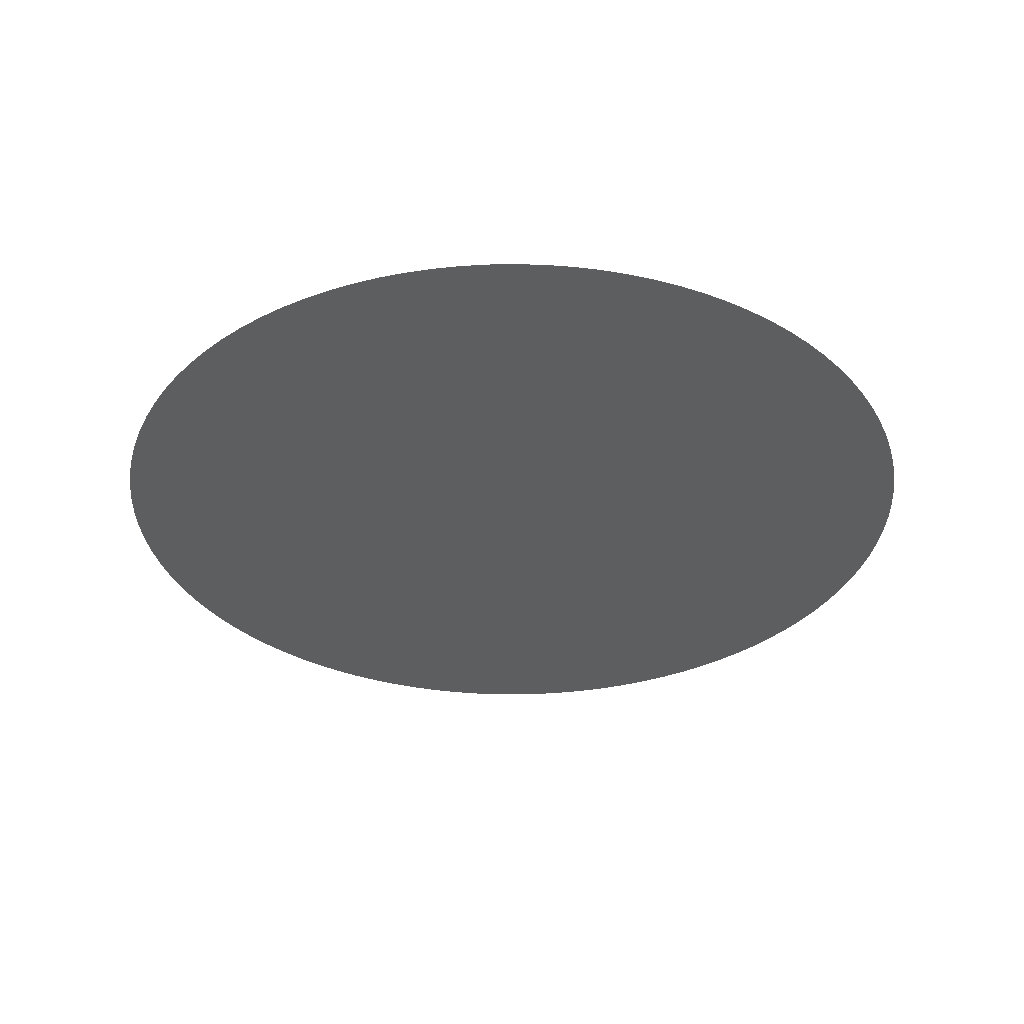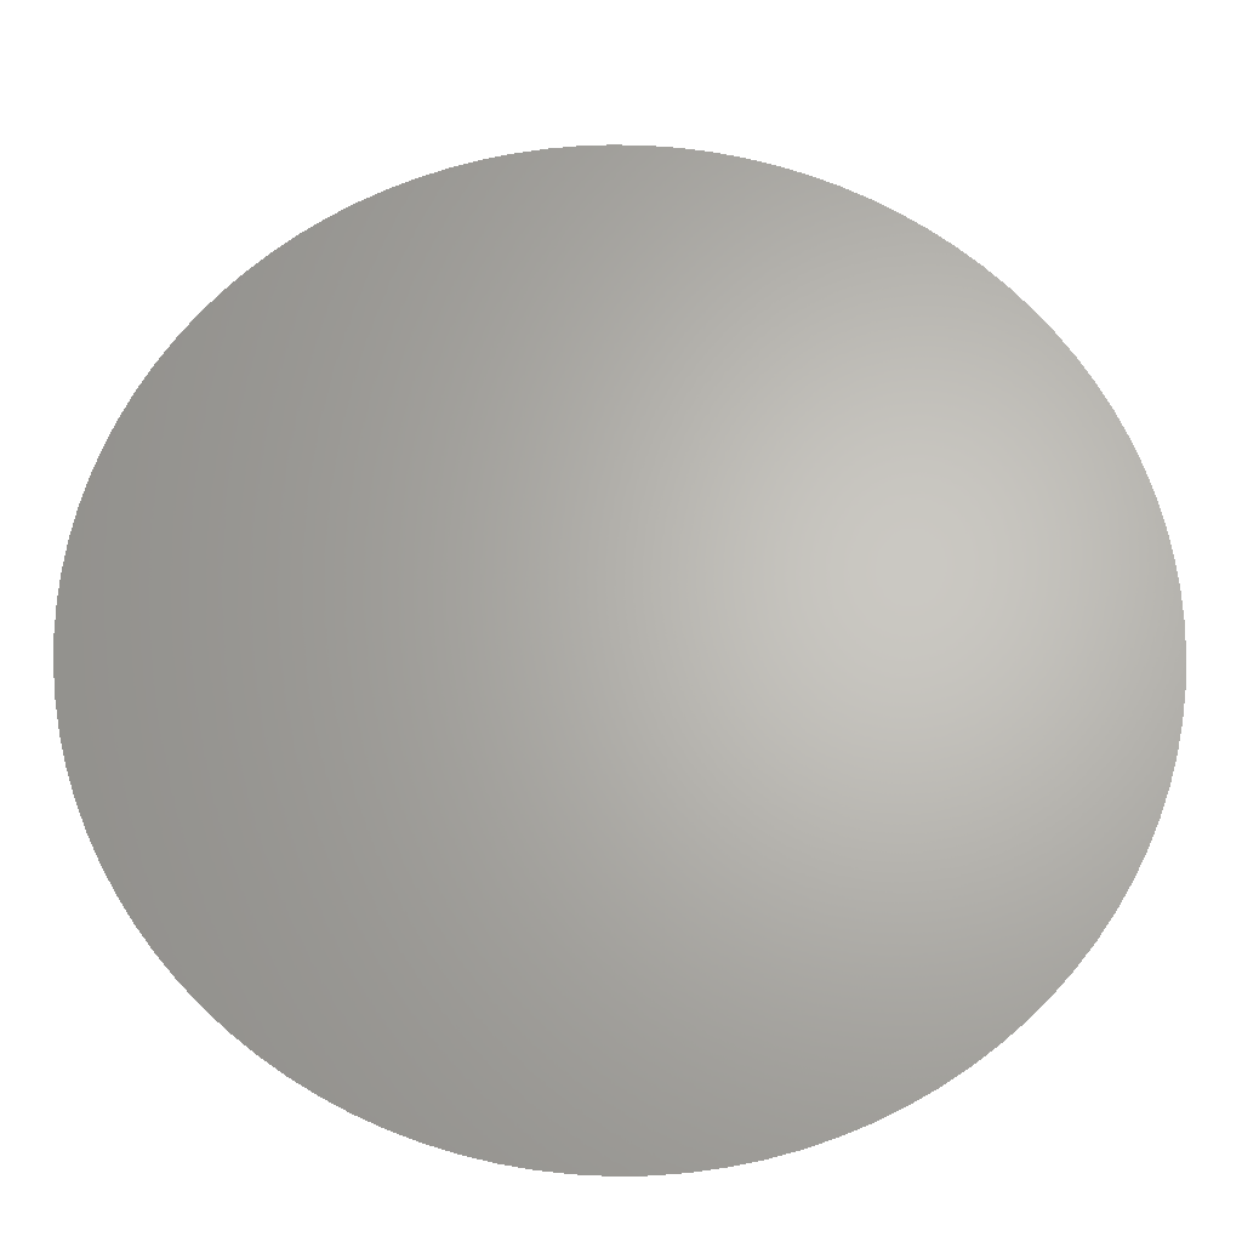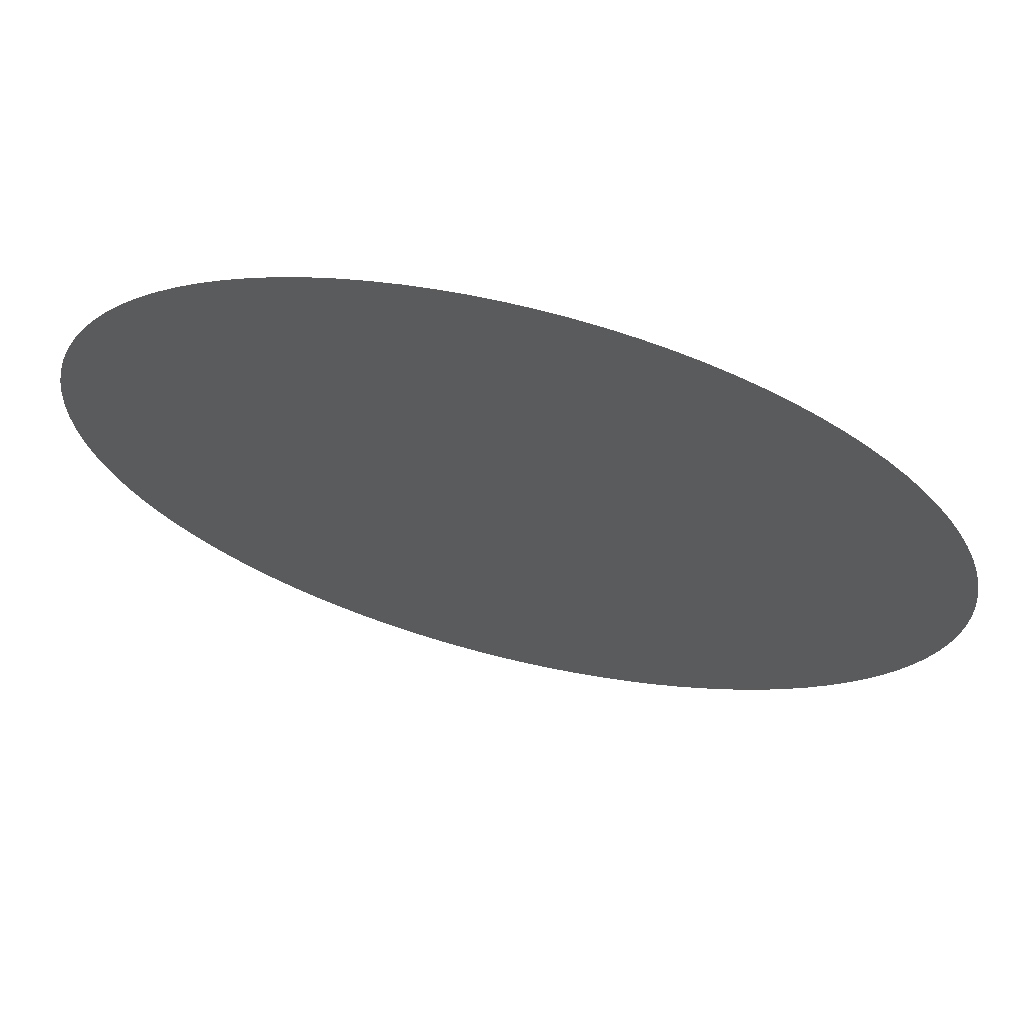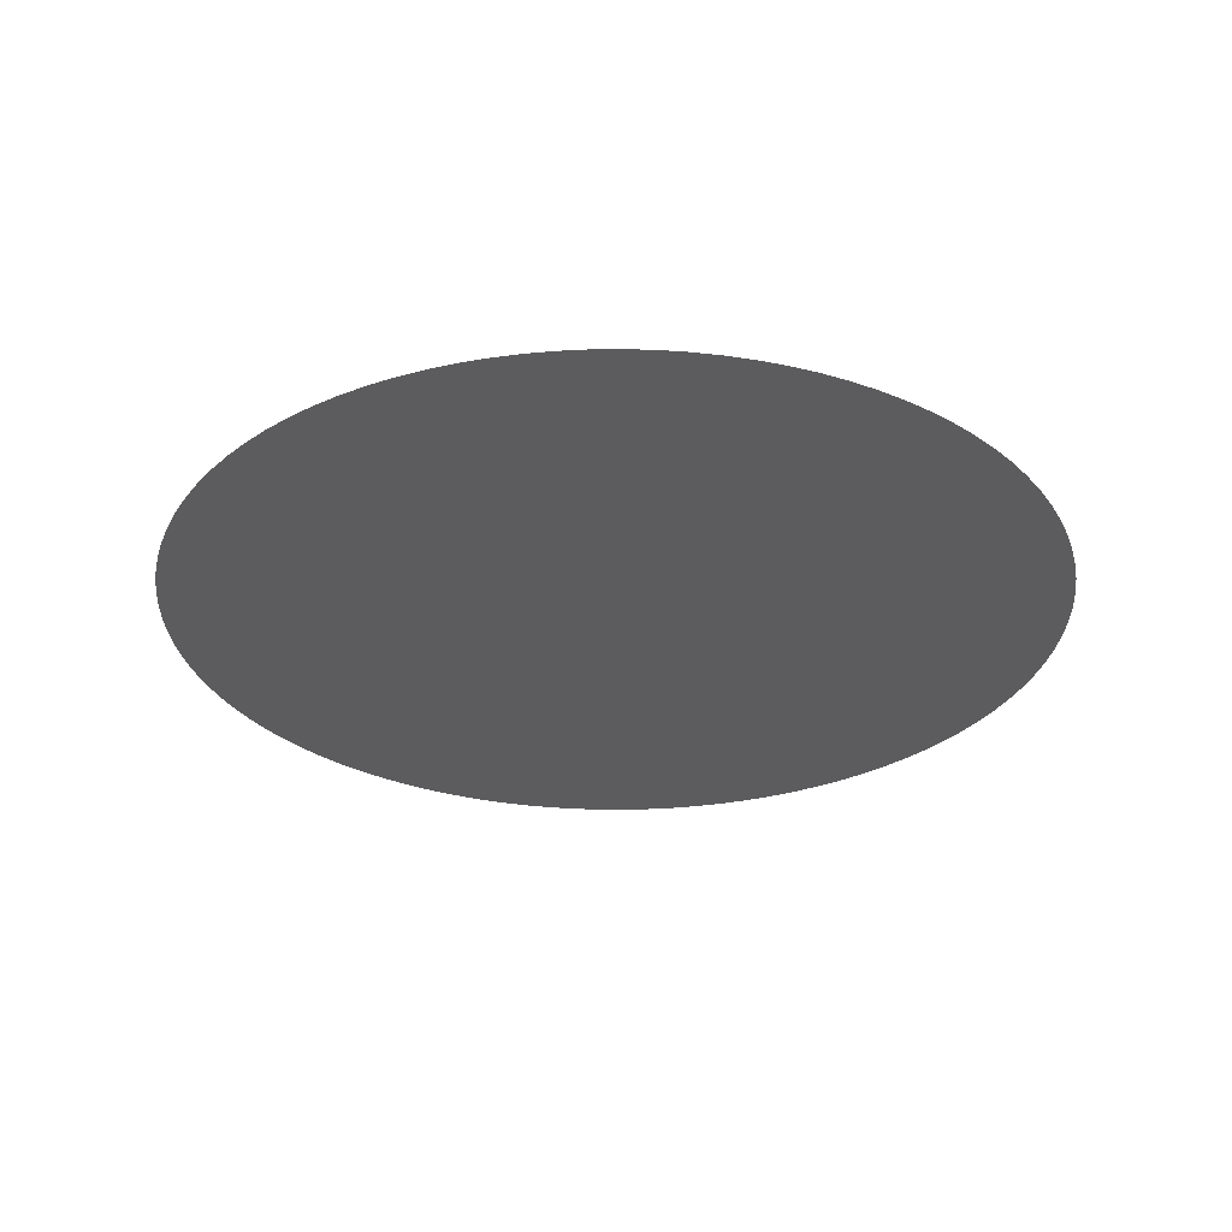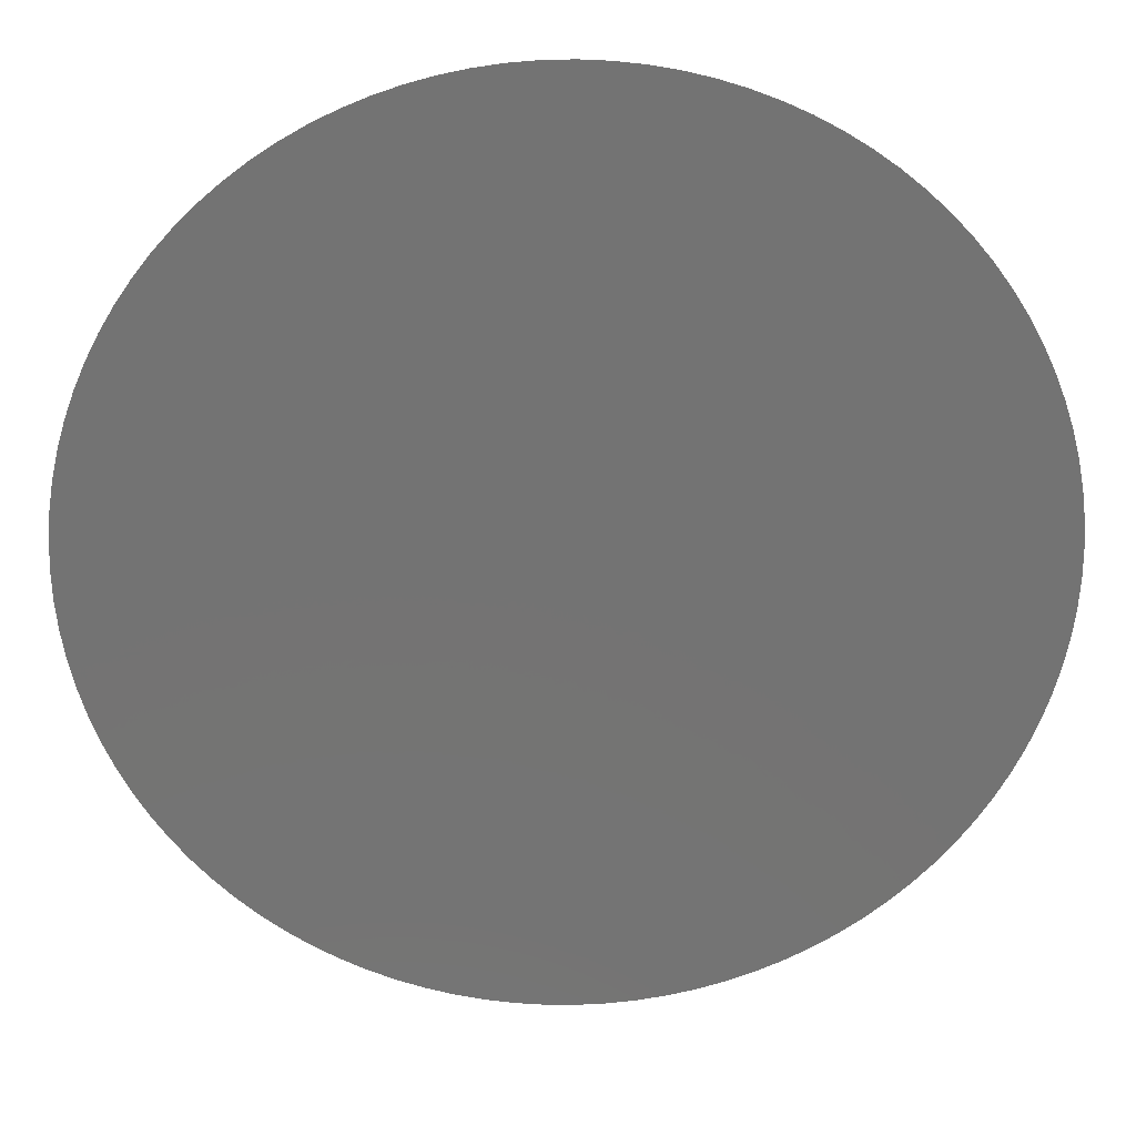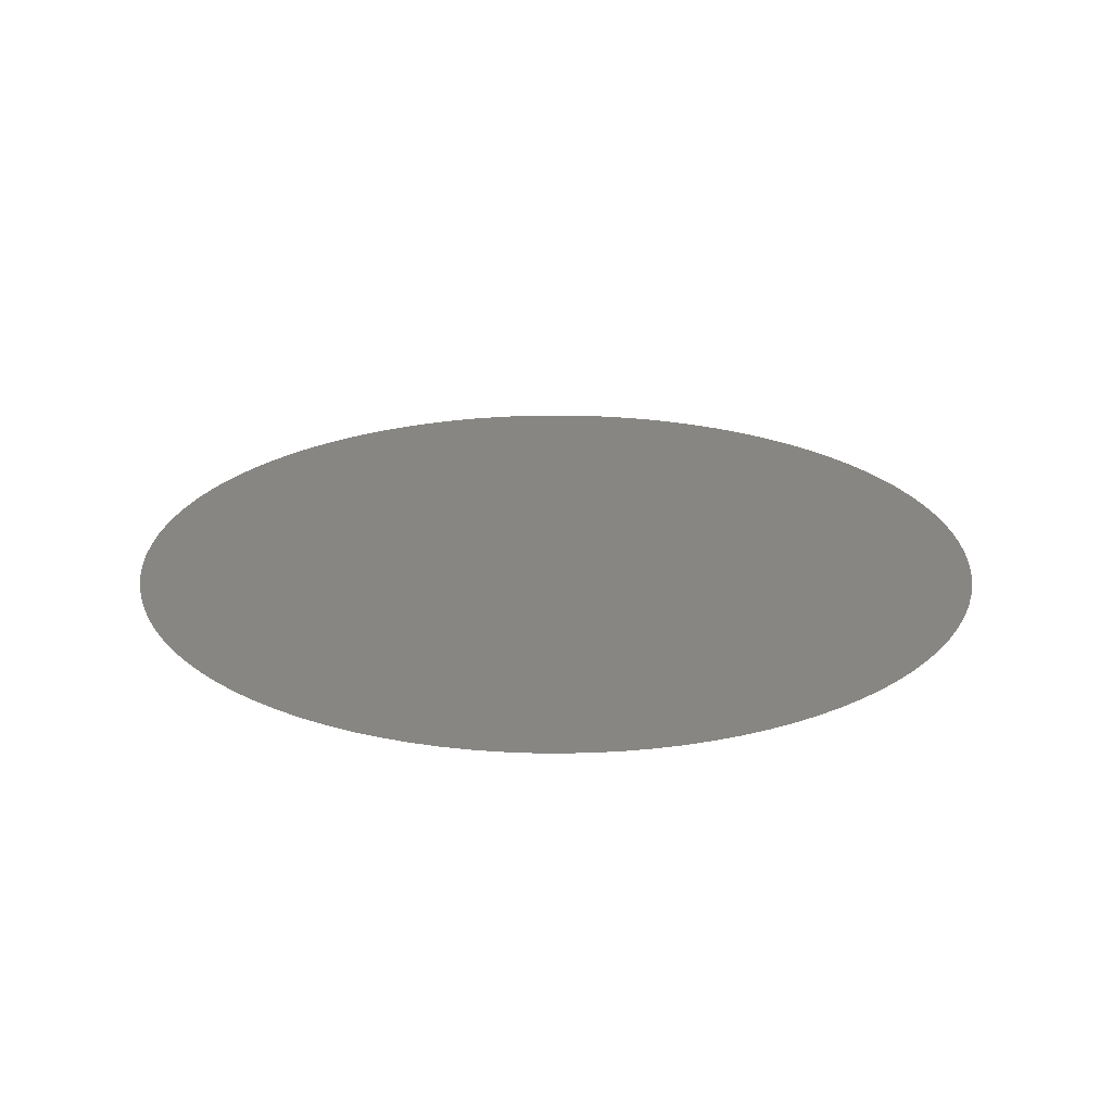
<metadata>
{"format":"stl","ext":"stl","renderer":"f3d","projection":"perspective","resolution":1024,"background":"white","views":[{"elev":-33.8,"azim":-157.8,"up":"+Z"},{"elev":-24.8,"azim":-0.6,"up":"+Y"},{"elev":68.2,"azim":13.8,"up":"+Y"},{"elev":-29.6,"azim":31.1,"up":"+Z"},{"elev":24.5,"azim":179.1,"up":"+Y"},{"elev":23.6,"azim":-114.3,"up":"+Z"}]}
</metadata>
<code>
# stl→obj: 101 verts, 100 faces
v 0.004 0 0.008944
v 0.003992 0.0002537 0.008944
v 0 0 0.008944
v 0.003968 0.0005064 0.008944
v 0.003928 0.000757 0.008944
v 0.003872 0.001005 0.008944
v 0.0038 0.001248 0.008944
v 0.003713 0.001487 0.008944
v 0.003612 0.001719 0.008944
v 0.003495 0.001945 0.008944
v 0.003365 0.002163 0.008944
v 0.003221 0.002372 0.008944
v 0.003064 0.002571 0.008944
v 0.002895 0.00276 0.008944
v 0.002714 0.002938 0.008944
v 0.002522 0.003105 0.008944
v 0.00232 0.003258 0.008944
v 0.002109 0.003399 0.008944
v 0.001889 0.003526 0.008944
v 0.001662 0.003639 0.008944
v 0.001428 0.003737 0.008944
v 0.001188 0.00382 0.008944
v 0.000943 0.003887 0.008944
v 0.0006946 0.003939 0.008944
v 0.0004434 0.003975 0.008944
v 0.0001903 0.003995 0.008944
v -6.346e-05 0.003999 0.008944
v -0.000317 0.003987 0.008944
v -0.0005693 0.003959 0.008944
v -0.0008192 0.003915 0.008944
v -0.001066 0.003855 0.008944
v -0.001308 0.00378 0.008944
v -0.001545 0.003689 0.008944
v -0.001776 0.003584 0.008944
v -0.002 0.003464 0.008944
v -0.002216 0.00333 0.008944
v -0.002422 0.003183 0.008944
v -0.002619 0.003023 0.008944
v -0.002806 0.002851 0.008944
v -0.002981 0.002667 0.008944
v -0.003144 0.002473 0.008944
v -0.003295 0.002268 0.008944
v -0.003432 0.002055 0.008944
v -0.003555 0.001833 0.008944
v -0.003664 0.001604 0.008944
v -0.003759 0.001368 0.008944
v -0.003838 0.001127 0.008944
v -0.003902 0.0008812 0.008944
v -0.00395 0.000632 0.008944
v -0.003982 0.0003802 0.008944
v -0.003998 0.0001269 0.008944
v -0.003998 -0.0001269 0.008944
v -0.003982 -0.0003802 0.008944
v -0.00395 -0.000632 0.008944
v -0.003902 -0.0008812 0.008944
v -0.003838 -0.001127 0.008944
v -0.003759 -0.001368 0.008944
v -0.003664 -0.001604 0.008944
v -0.003555 -0.001833 0.008944
v -0.003432 -0.002055 0.008944
v -0.003295 -0.002268 0.008944
v -0.003144 -0.002473 0.008944
v -0.002981 -0.002667 0.008944
v -0.002806 -0.002851 0.008944
v -0.002619 -0.003023 0.008944
v -0.002422 -0.003183 0.008944
v -0.002216 -0.00333 0.008944
v -0.002 -0.003464 0.008944
v -0.001776 -0.003584 0.008944
v -0.001545 -0.003689 0.008944
v -0.001308 -0.00378 0.008944
v -0.001066 -0.003855 0.008944
v -0.0008192 -0.003915 0.008944
v -0.0005693 -0.003959 0.008944
v -0.000317 -0.003987 0.008944
v -6.346e-05 -0.003999 0.008944
v 0.0001903 -0.003995 0.008944
v 0.0004434 -0.003975 0.008944
v 0.0006946 -0.003939 0.008944
v 0.000943 -0.003887 0.008944
v 0.001188 -0.00382 0.008944
v 0.001428 -0.003737 0.008944
v 0.001662 -0.003639 0.008944
v 0.001889 -0.003526 0.008944
v 0.002109 -0.003399 0.008944
v 0.00232 -0.003258 0.008944
v 0.002522 -0.003105 0.008944
v 0.002714 -0.002938 0.008944
v 0.002895 -0.00276 0.008944
v 0.003064 -0.002571 0.008944
v 0.003221 -0.002372 0.008944
v 0.003365 -0.002163 0.008944
v 0.003495 -0.001945 0.008944
v 0.003612 -0.001719 0.008944
v 0.003713 -0.001487 0.008944
v 0.0038 -0.001248 0.008944
v 0.003872 -0.001005 0.008944
v 0.003928 -0.000757 0.008944
v 0.003968 -0.0005064 0.008944
v 0.003992 -0.0002537 0.008944
v 0.004 -9.797e-19 0.008944
f 1 2 3
f 2 4 3
f 4 5 3
f 5 6 3
f 6 7 3
f 7 8 3
f 8 9 3
f 9 10 3
f 10 11 3
f 11 12 3
f 12 13 3
f 13 14 3
f 14 15 3
f 15 16 3
f 16 17 3
f 17 18 3
f 18 19 3
f 19 20 3
f 20 21 3
f 21 22 3
f 22 23 3
f 23 24 3
f 24 25 3
f 25 26 3
f 26 27 3
f 27 28 3
f 28 29 3
f 29 30 3
f 30 31 3
f 31 32 3
f 32 33 3
f 33 34 3
f 34 35 3
f 35 36 3
f 36 37 3
f 37 38 3
f 38 39 3
f 39 40 3
f 40 41 3
f 41 42 3
f 42 43 3
f 43 44 3
f 44 45 3
f 45 46 3
f 46 47 3
f 47 48 3
f 48 49 3
f 49 50 3
f 50 51 3
f 51 52 3
f 52 53 3
f 53 54 3
f 54 55 3
f 55 56 3
f 56 57 3
f 57 58 3
f 58 59 3
f 59 60 3
f 60 61 3
f 61 62 3
f 62 63 3
f 63 64 3
f 64 65 3
f 65 66 3
f 66 67 3
f 67 68 3
f 68 69 3
f 69 70 3
f 70 71 3
f 71 72 3
f 72 73 3
f 73 74 3
f 74 75 3
f 75 76 3
f 76 77 3
f 77 78 3
f 78 79 3
f 79 80 3
f 80 81 3
f 81 82 3
f 82 83 3
f 83 84 3
f 84 85 3
f 85 86 3
f 86 87 3
f 87 88 3
f 88 89 3
f 89 90 3
f 90 91 3
f 91 92 3
f 92 93 3
f 93 94 3
f 94 95 3
f 95 96 3
f 96 97 3
f 97 98 3
f 98 99 3
f 99 100 3
f 100 101 3
f 101 1 3

</code>
